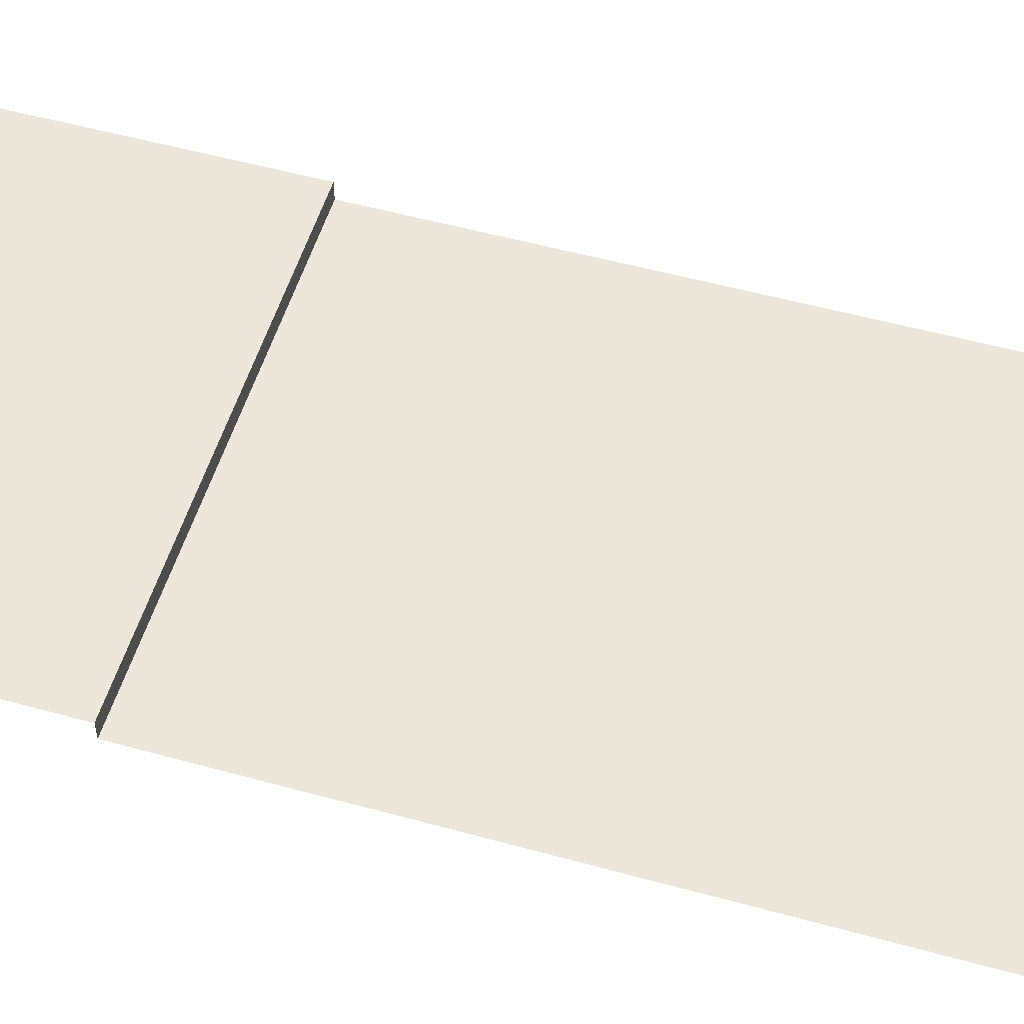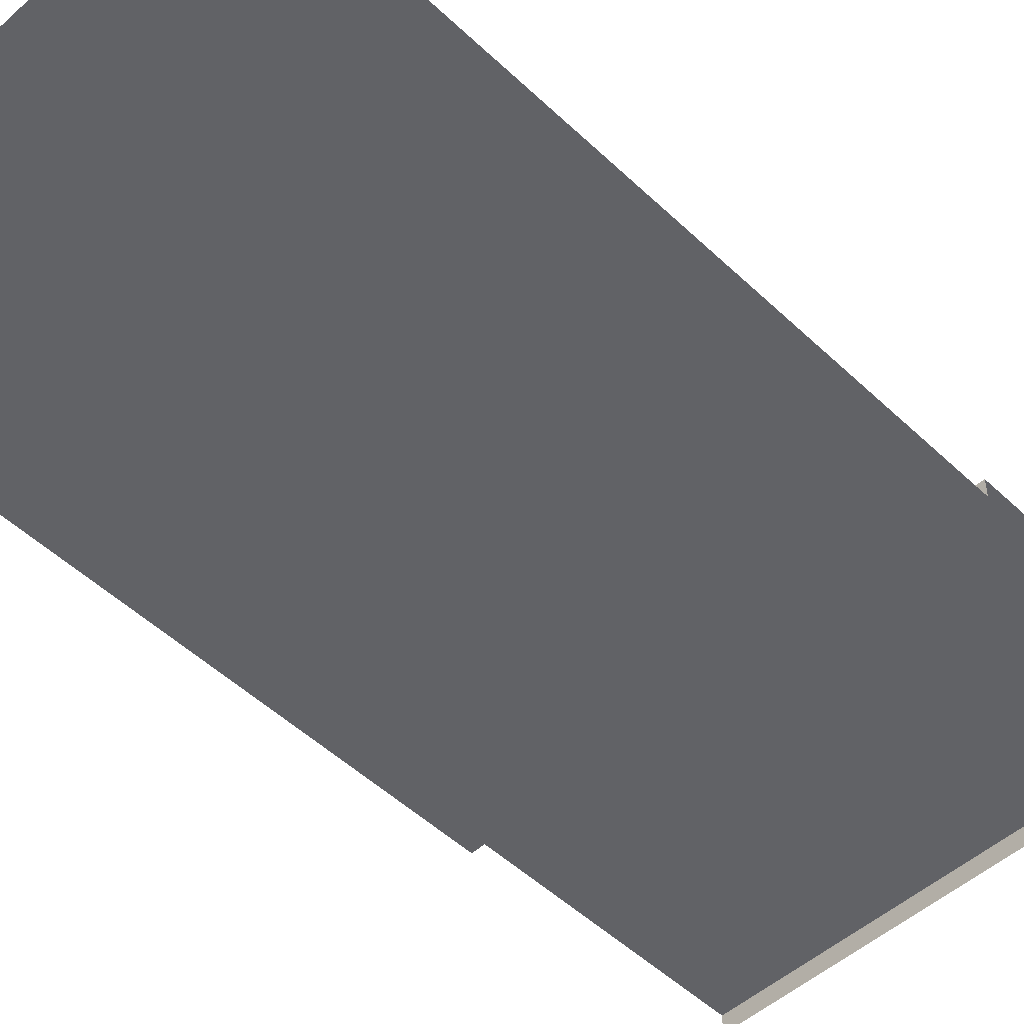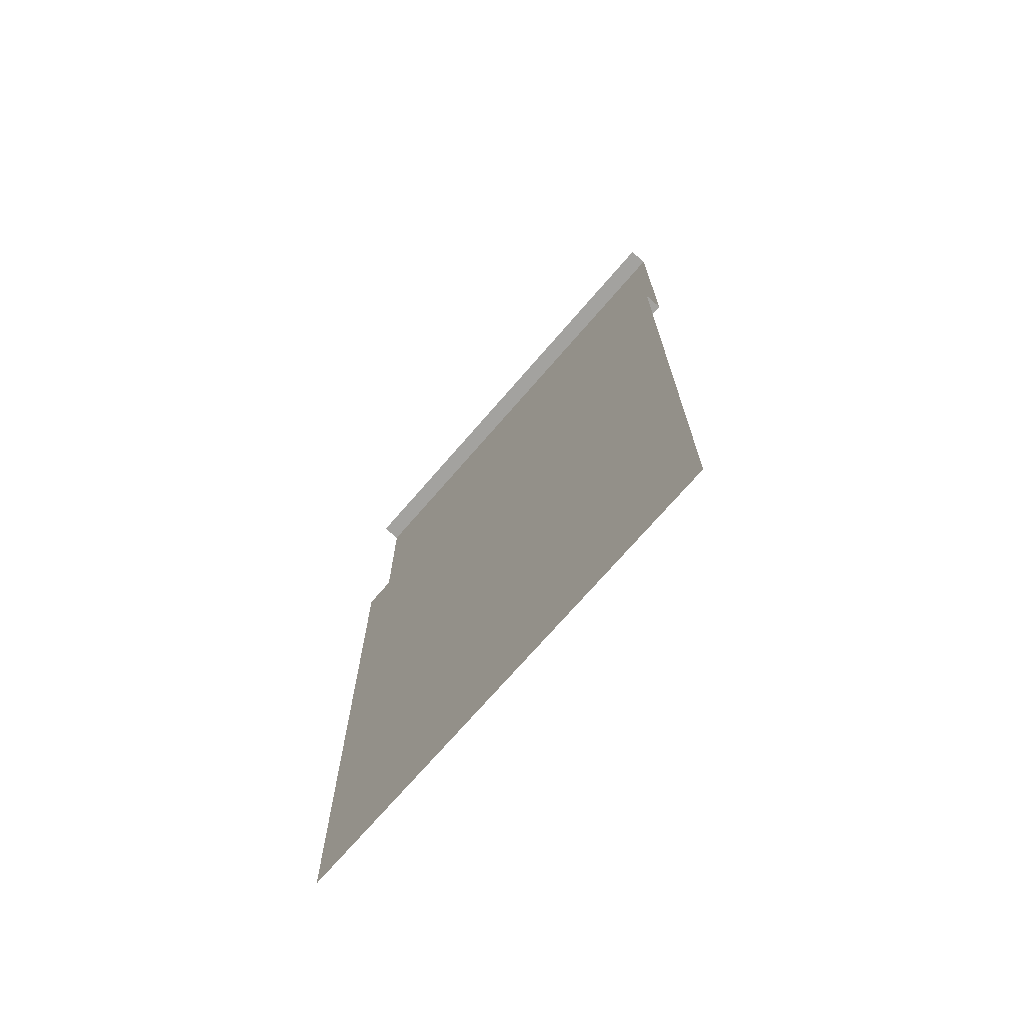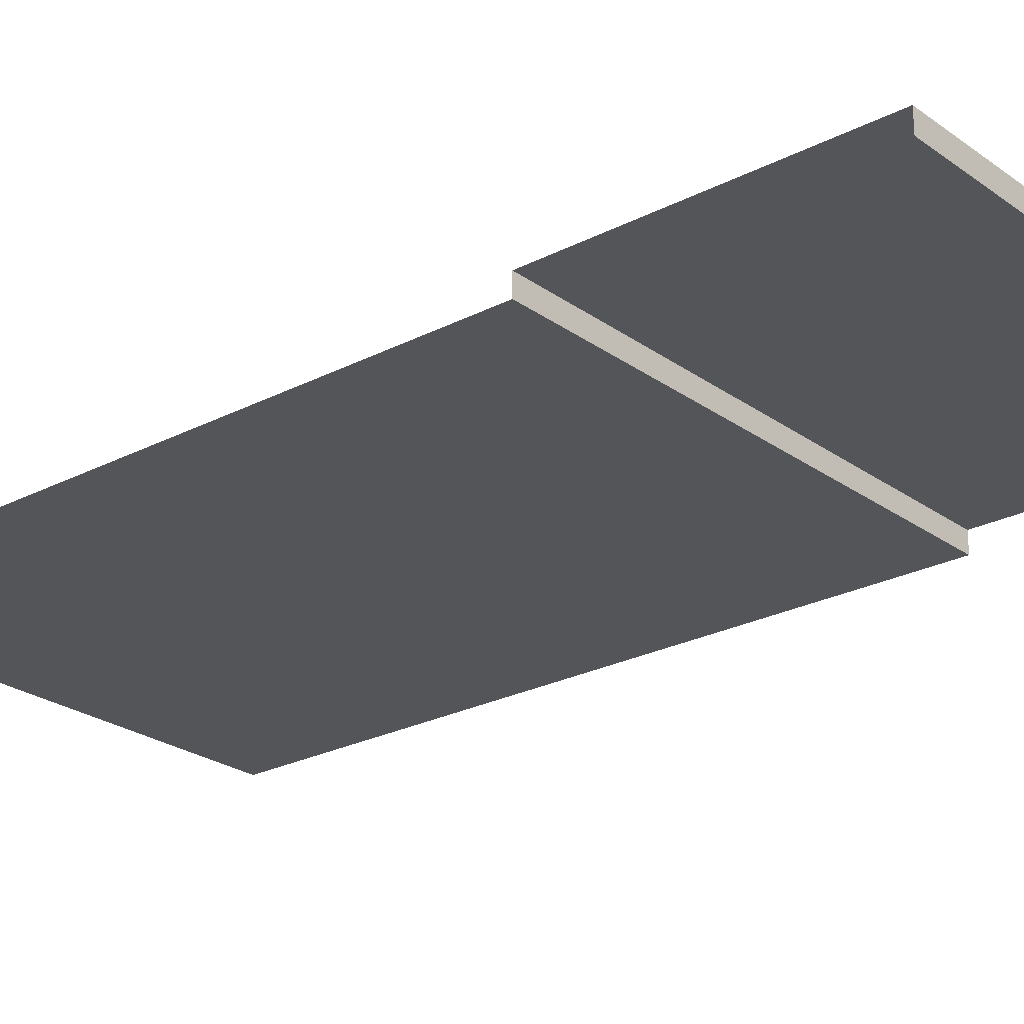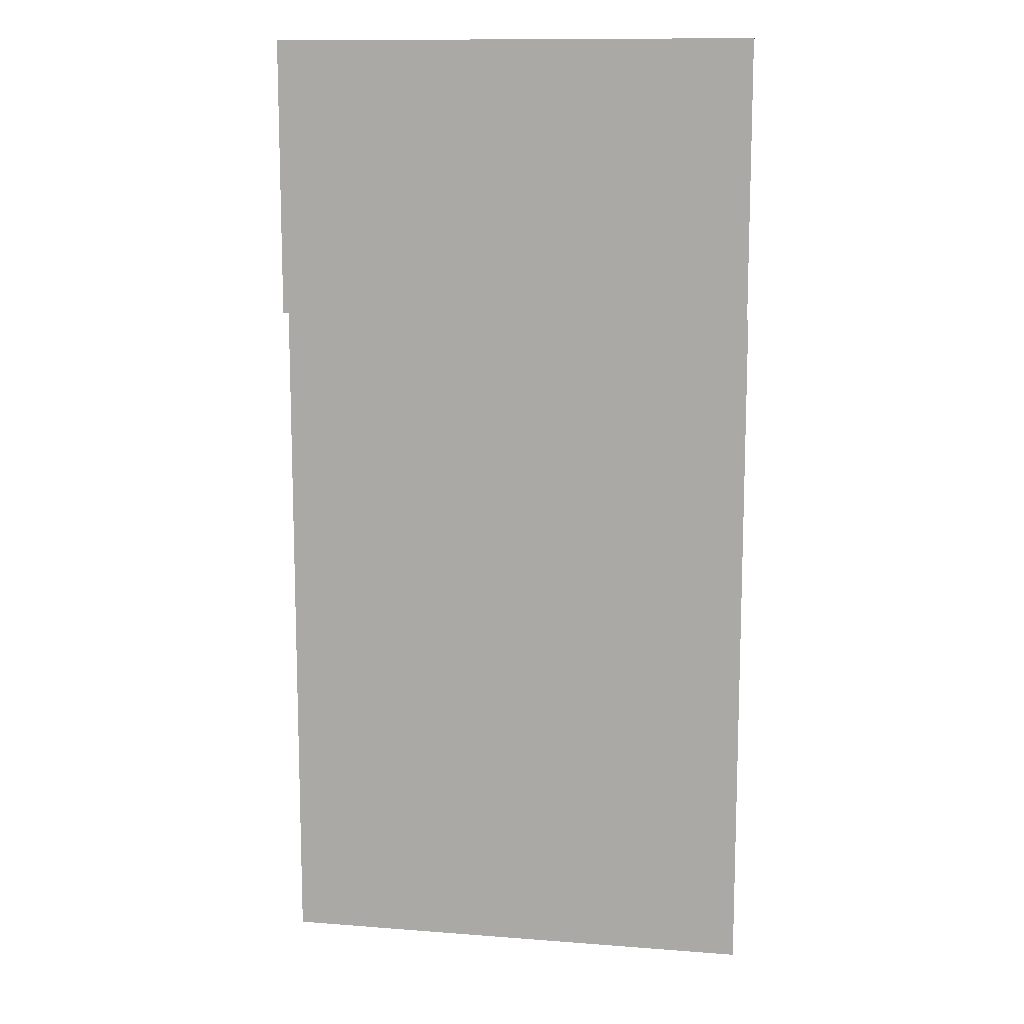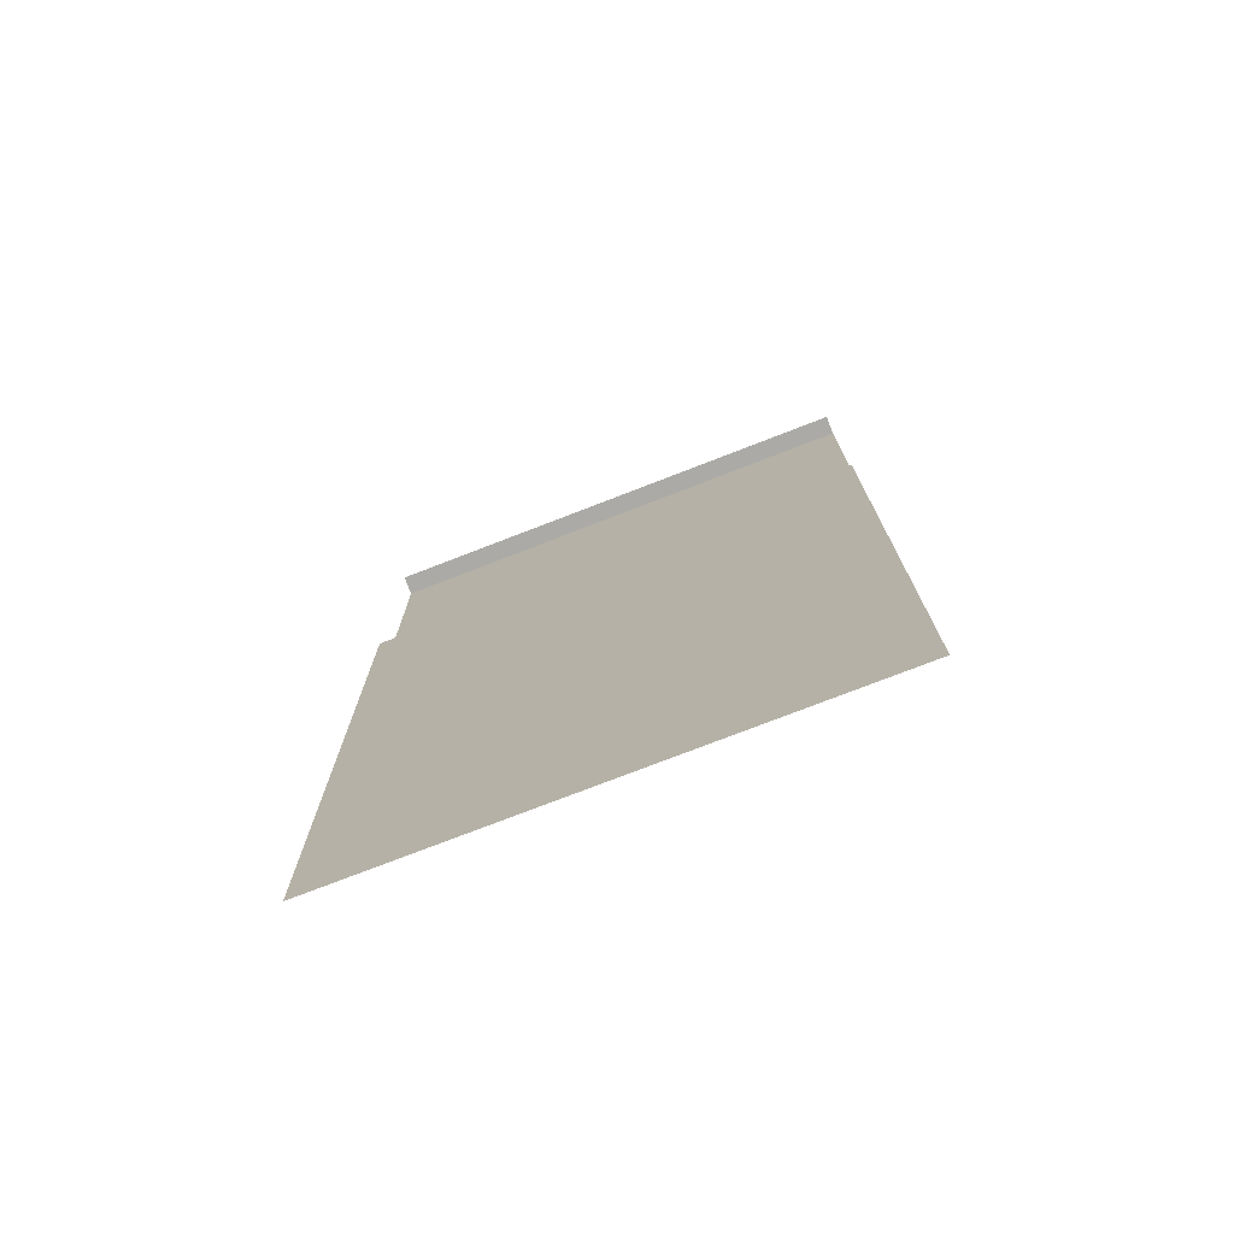
<metadata>
{"format":"obj","ext":"obj","renderer":"f3d","projection":"perspective","resolution":1024,"background":"white","views":[{"elev":53.7,"azim":106.4,"up":"+Y"},{"elev":-50.7,"azim":-135.8,"up":"+Y"},{"elev":-72.4,"azim":49.1,"up":"+Z"},{"elev":-24.5,"azim":-49.6,"up":"+Y"},{"elev":11.9,"azim":-169.5,"up":"+Z"},{"elev":-75.8,"azim":21.2,"up":"+Z"}]}
</metadata>
<code>
v -1.272e-06 -0.1948 -3.165
v -1.272e-06 -0.1948 -10
v 2.5 -0.1948 -10
v 2.5 -0.1948 -3.165
v -1.272e-06 -0.1948 -2.869
v 2.5 -0.1948 -2.869
v 2.5 -0.1948 -2.869
v 2.5 0 -2.869
v -1.272e-06 0 -2.869
v -1.272e-06 -0.1948 -2.869
v 2.5 0 -6.358e-07
v -1.272e-06 0 -6.358e-07
v -1.272e-06 0 -2.869
v 2.5 0 -2.869
v 5 0 -6.358e-07
v 2.5 0 -6.358e-07
v 2.5 0 -2.869
v 5 0 -2.869
v 5 -0.1948 -2.869
v 5 0 -2.869
v 2.5 0 -2.869
v 2.5 -0.1948 -2.869
v 2.5 -0.1948 -3.165
v 5 -0.1948 -3.165
v 5 -0.1948 -2.869
v 2.5 -0.1948 -2.869
v 2.5 -0.1948 -10
v 5 -0.1948 -10
v 2.5 0 -6.358e-07
v 2.5 -0.1948 -6.358e-07
v -1.272e-06 -0.1948 -6.358e-07
v -1.272e-06 0 -6.358e-07
v 5 0 -6.358e-07
v 5 -0.1948 -6.358e-07
v 2.5 -0.1948 -6.358e-07
v 2.5 0 -6.358e-07
g road_crossing_mesh_3063_43
f 1 3 2
f 1 4 3
f 5 4 1
f 5 6 4
f 7 9 8
f 7 10 9
f 11 13 12
f 11 14 13
f 15 17 16
f 15 18 17
f 19 21 20
f 19 22 21
f 23 25 24
f 23 26 25
f 27 23 24
f 27 24 28
f 29 31 30
f 29 32 31
f 33 35 34
f 33 36 35

</code>
